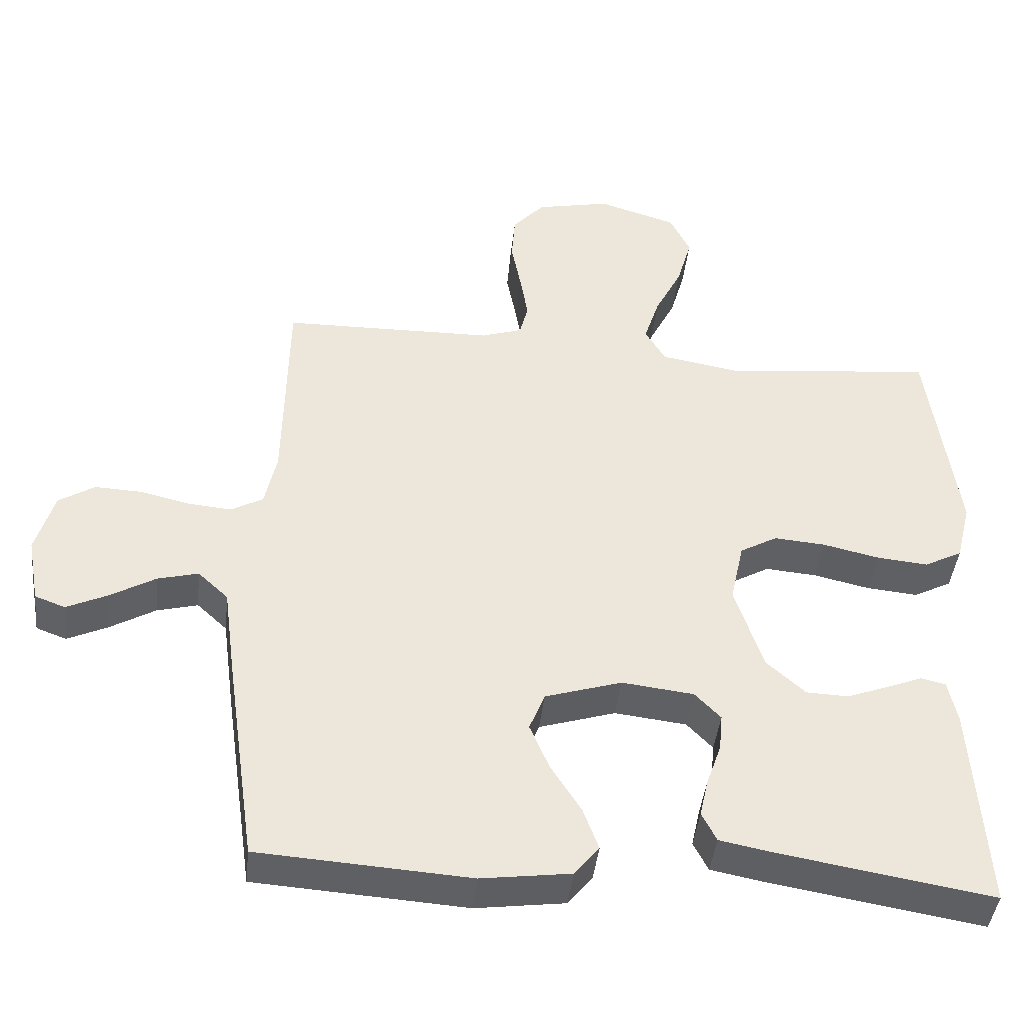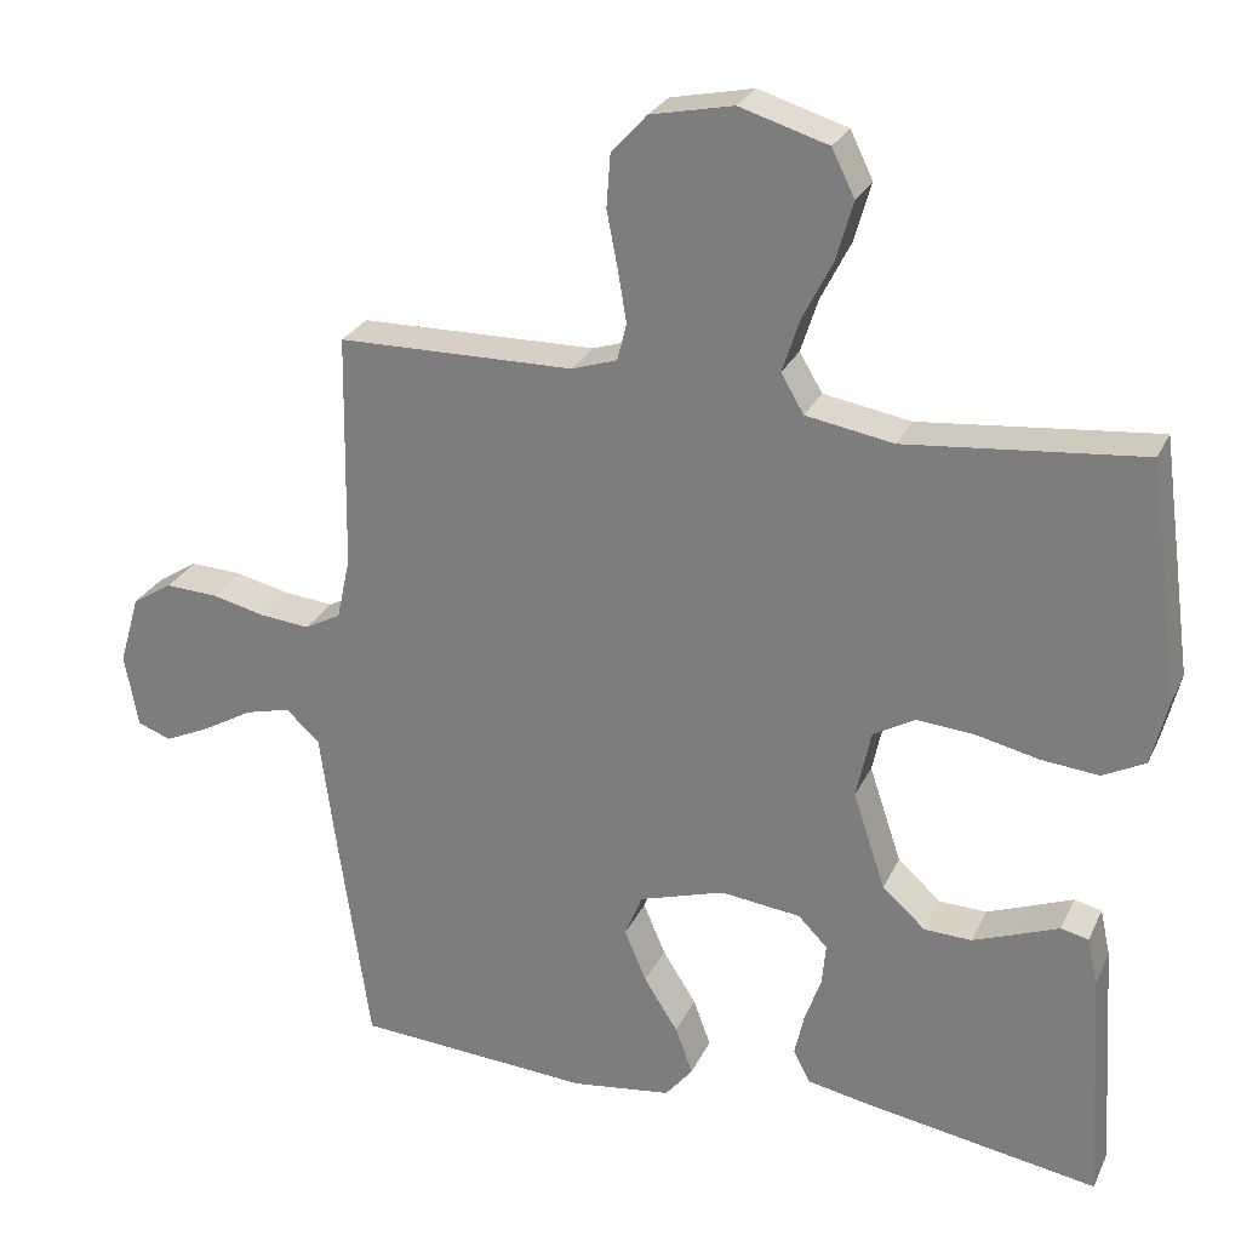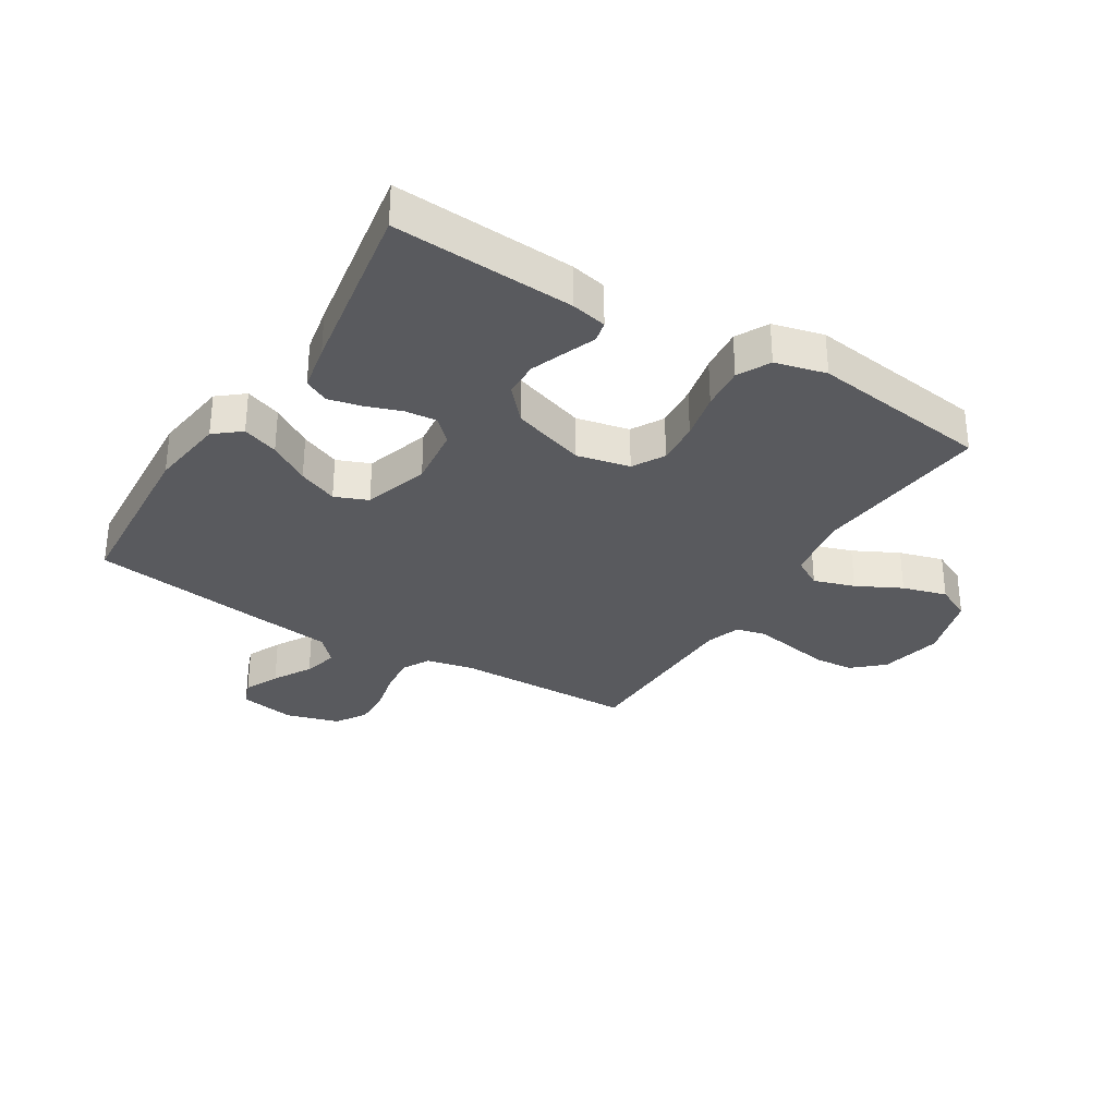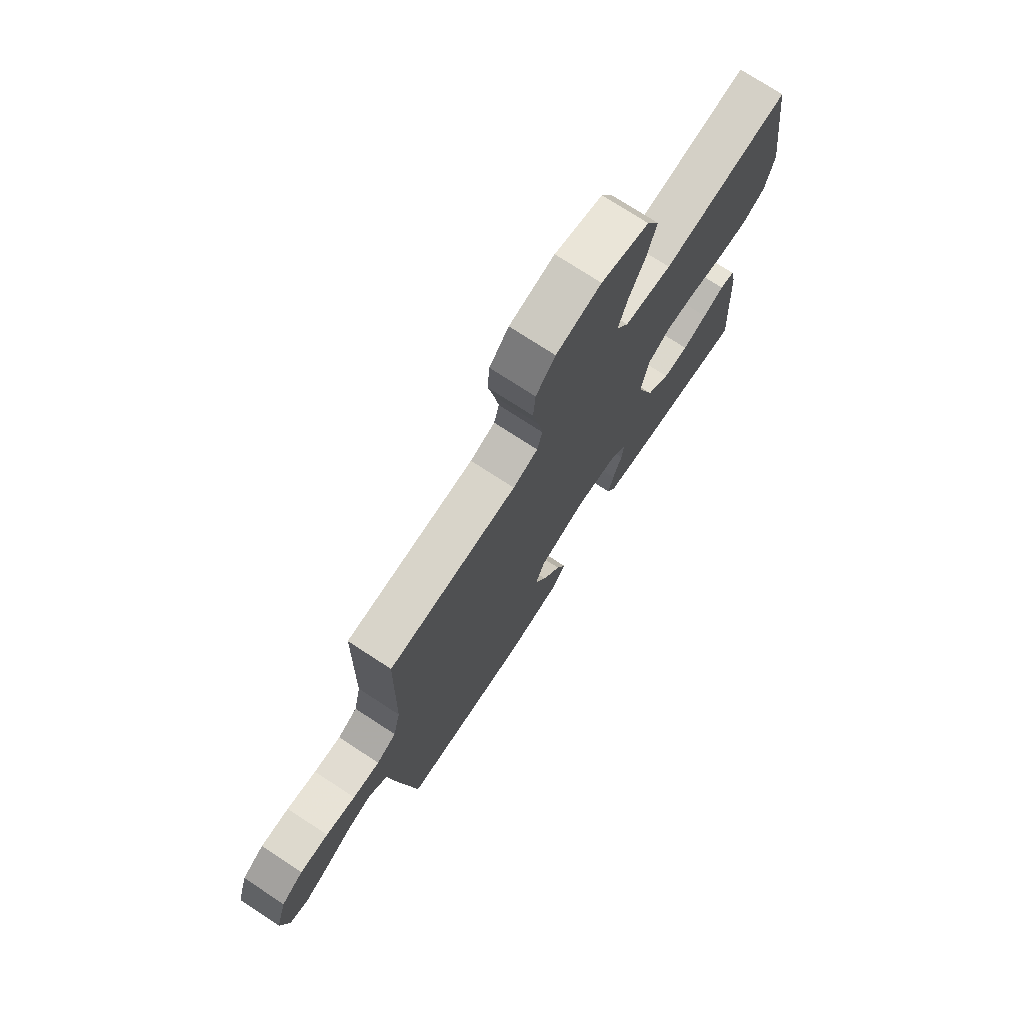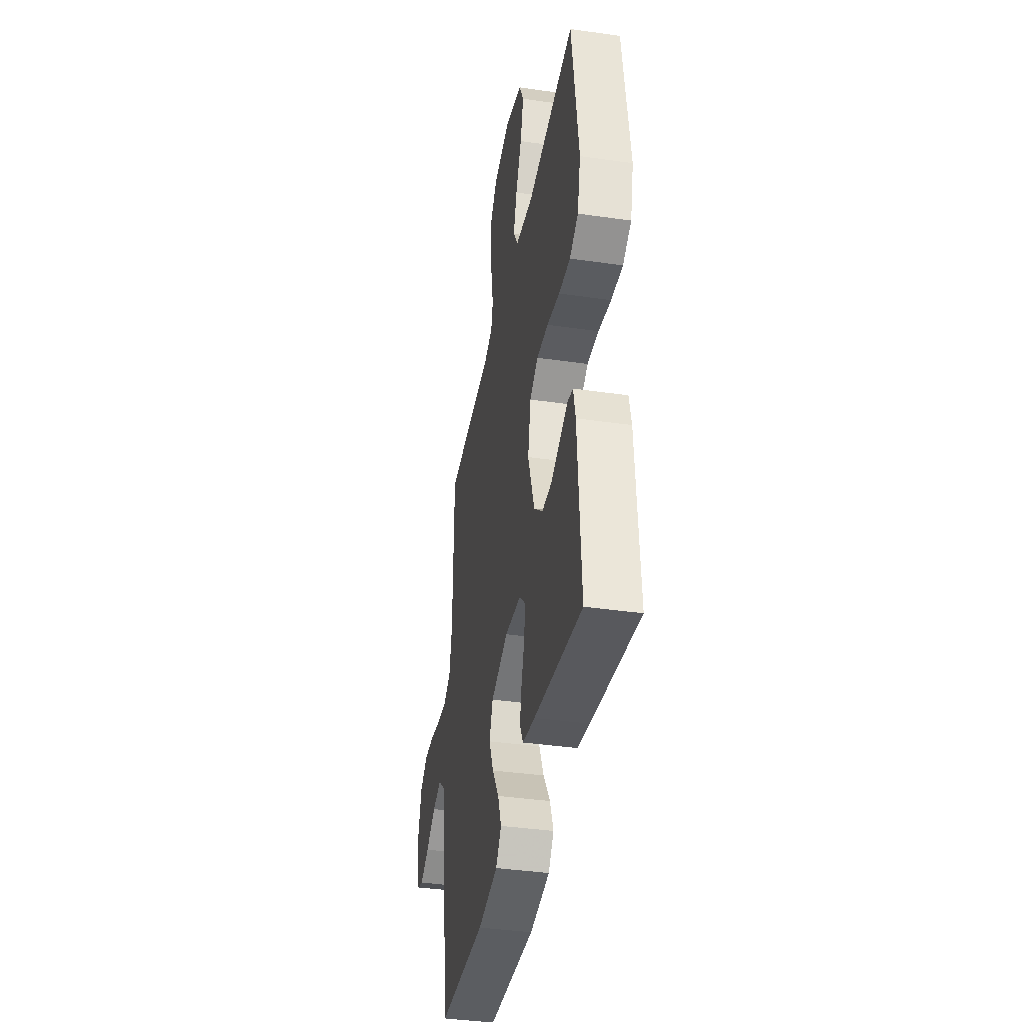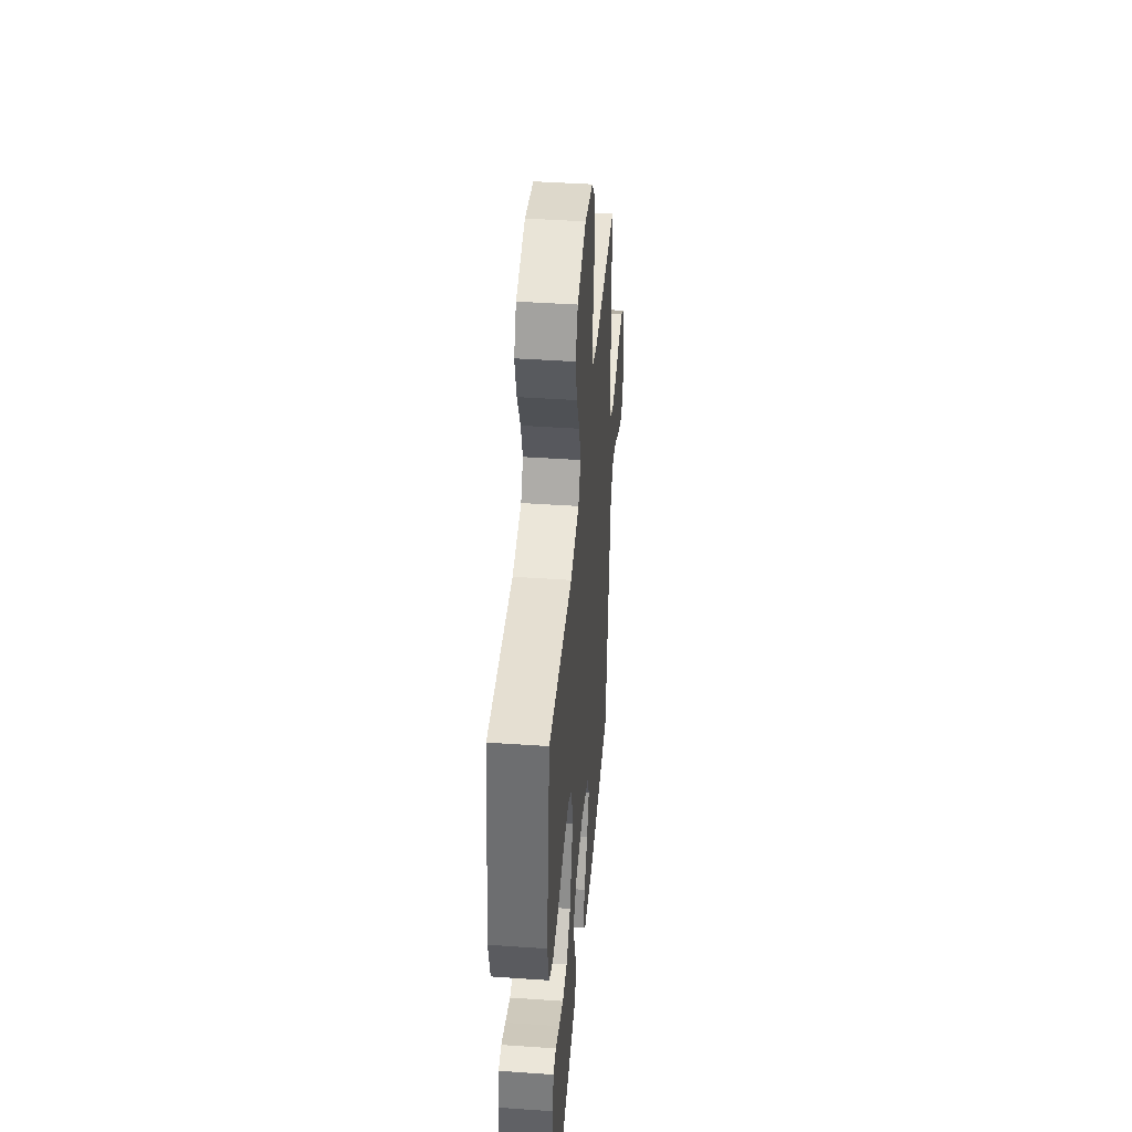
<metadata>
{"format":"obj","ext":"obj","renderer":"f3d","projection":"perspective","resolution":1024,"background":"white","views":[{"elev":-42.4,"azim":173.8,"up":"+Z"},{"elev":26.7,"azim":-159.1,"up":"+Z"},{"elev":-31.5,"azim":-121.6,"up":"+Y"},{"elev":74.5,"azim":123.2,"up":"+Z"},{"elev":-39.1,"azim":-100.2,"up":"+Z"},{"elev":43.0,"azim":-85.3,"up":"+Z"}]}
</metadata>
<code>
v -0.5 0.07 -0.5
v -0.481 0.07 -0.2
v -0.468 0.07 -0.14
v -0.433 0.07 -0.132
v -0.382 0.07 -0.152
v -0.324 0.07 -0.174
v -0.264 0.07 -0.172
v -0.209 0.07 -0.123
v -0.168 0.07 0
v -0.187 0.07 0.088
v -0.24 0.07 0.118
v -0.313 0.07 0.112
v -0.393 0.07 0.094
v -0.466 0.07 0.087
v -0.52 0.07 0.115
v -0.541 0.07 0.2
v -0.5 0.07 0.5
v -0.2 0.07 0.47
v -0.089 0.07 0.489
v -0.06 0.07 0.538
v -0.082 0.07 0.606
v -0.12 0.07 0.681
v -0.141 0.07 0.755
v -0.112 0.07 0.814
v 0 0.07 0.848
v 0.105 0.07 0.826
v 0.15 0.07 0.776
v 0.155 0.07 0.709
v 0.141 0.07 0.637
v 0.13 0.07 0.571
v 0.142 0.07 0.524
v 0.2 0.07 0.505
v 0.5 0.07 0.5
v 0.505 0.07 0.2
v 0.522 0.07 0.121
v 0.568 0.07 0.096
v 0.631 0.07 0.102
v 0.7 0.07 0.118
v 0.766 0.07 0.121
v 0.817 0.07 0.089
v 0.843 0.07 0
v 0.826 0.07 -0.094
v 0.783 0.07 -0.11
v 0.725 0.07 -0.083
v 0.661 0.07 -0.046
v 0.603 0.07 -0.031
v 0.56 0.07 -0.071
v 0.543 0.07 -0.2
v 0.5 0.07 -0.5
v 0.2 0.07 -0.52
v 0.073 0.07 -0.503
v 0.038 0.07 -0.46
v 0.06 0.07 -0.4
v 0.103 0.07 -0.332
v 0.131 0.07 -0.266
v 0.109 0.07 -0.211
v 0 0.07 -0.177
v -0.102 0.07 -0.189
v -0.139 0.07 -0.227
v -0.134 0.07 -0.28
v -0.113 0.07 -0.34
v -0.101 0.07 -0.394
v -0.122 0.07 -0.435
v -0.2 0.07 -0.45
v -0.5 0 -0.5
v -0.481 0 -0.2
v -0.468 0 -0.14
v -0.433 0 -0.132
v -0.382 0 -0.152
v -0.324 0 -0.174
v -0.264 0 -0.172
v -0.209 0 -0.123
v -0.168 0 0
v -0.187 0 0.088
v -0.24 0 0.118
v -0.313 0 0.112
v -0.393 0 0.094
v -0.466 0 0.087
v -0.52 0 0.115
v -0.541 0 0.2
v -0.5 0 0.5
v -0.2 0 0.47
v -0.089 0 0.489
v -0.06 0 0.538
v -0.082 0 0.606
v -0.12 0 0.681
v -0.141 0 0.755
v -0.112 0 0.814
v 0 0 0.848
v 0.105 0 0.826
v 0.15 0 0.776
v 0.155 0 0.709
v 0.141 0 0.637
v 0.13 0 0.571
v 0.142 0 0.524
v 0.2 0 0.505
v 0.5 0 0.5
v 0.505 0 0.2
v 0.522 0 0.121
v 0.568 0 0.096
v 0.631 0 0.102
v 0.7 0 0.118
v 0.766 0 0.121
v 0.817 0 0.089
v 0.843 0 0
v 0.826 0 -0.094
v 0.783 0 -0.11
v 0.725 0 -0.083
v 0.661 0 -0.046
v 0.603 0 -0.031
v 0.56 0 -0.071
v 0.543 0 -0.2
v 0.5 0 -0.5
v 0.2 0 -0.52
v 0.073 0 -0.503
v 0.038 0 -0.46
v 0.06 0 -0.4
v 0.103 0 -0.332
v 0.131 0 -0.266
v 0.109 0 -0.211
v 0 0 -0.177
v -0.102 0 -0.189
v -0.139 0 -0.227
v -0.134 0 -0.28
v -0.113 0 -0.34
v -0.101 0 -0.394
v -0.122 0 -0.435
v -0.2 0 -0.45
f 60 61 62 63
f 59 60 63 64
f 51 52 53 54
f 51 54 55
f 50 51 55
f 47 48 49 50
f 47 50 55
f 46 47 55 56
f 42 43 44 45
f 40 41 42 45
f 40 45 46
f 37 38 39 40
f 36 37 40 46
f 35 36 46 56
f 32 33 34
f 31 32 34 35
f 26 27 28 29
f 26 29 30
f 25 26 30
f 24 25 30 31
f 21 22 23 24
f 20 21 24 31
f 15 16 17 18
f 15 18 19
f 12 13 14 15
f 11 12 15 19
f 10 11 19 20
f 2 3 4 5
f 2 5 6
f 59 64 1 2
f 58 59 2 6
f 57 58 6 7
f 31 35 56 57
f 9 10 20 31
f 8 9 31 57
f 7 8 57
f 127 126 125 124
f 128 127 124 123
f 118 117 116 115
f 119 118 115
f 119 115 114
f 114 113 112 111
f 119 114 111
f 120 119 111 110
f 109 108 107 106
f 109 106 105 104
f 110 109 104
f 104 103 102 101
f 110 104 101 100
f 120 110 100 99
f 98 97 96
f 99 98 96 95
f 93 92 91 90
f 94 93 90
f 94 90 89
f 95 94 89 88
f 88 87 86 85
f 95 88 85 84
f 82 81 80 79
f 83 82 79
f 79 78 77 76
f 83 79 76 75
f 84 83 75 74
f 69 68 67 66
f 70 69 66
f 66 65 128 123
f 70 66 123 122
f 71 70 122 121
f 121 120 99 95
f 95 84 74 73
f 121 95 73 72
f 121 72 71
f 1 65 66 2
f 2 66 67 3
f 3 67 68 4
f 4 68 69 5
f 5 69 70 6
f 6 70 71 7
f 7 71 72 8
f 8 72 73 9
f 9 73 74 10
f 10 74 75 11
f 11 75 76 12
f 12 76 77 13
f 13 77 78 14
f 14 78 79 15
f 15 79 80 16
f 16 80 81 17
f 17 81 82 18
f 18 82 83 19
f 19 83 84 20
f 20 84 85 21
f 21 85 86 22
f 22 86 87 23
f 23 87 88 24
f 24 88 89 25
f 25 89 90 26
f 26 90 91 27
f 27 91 92 28
f 28 92 93 29
f 29 93 94 30
f 30 94 95 31
f 31 95 96 32
f 32 96 97 33
f 33 97 98 34
f 34 98 99 35
f 35 99 100 36
f 36 100 101 37
f 37 101 102 38
f 38 102 103 39
f 39 103 104 40
f 40 104 105 41
f 41 105 106 42
f 42 106 107 43
f 43 107 108 44
f 44 108 109 45
f 45 109 110 46
f 46 110 111 47
f 47 111 112 48
f 48 112 113 49
f 49 113 114 50
f 50 114 115 51
f 51 115 116 52
f 52 116 117 53
f 53 117 118 54
f 54 118 119 55
f 55 119 120 56
f 56 120 121 57
f 57 121 122 58
f 58 122 123 59
f 59 123 124 60
f 60 124 125 61
f 61 125 126 62
f 62 126 127 63
f 63 127 128 64
f 64 128 65 1

</code>
